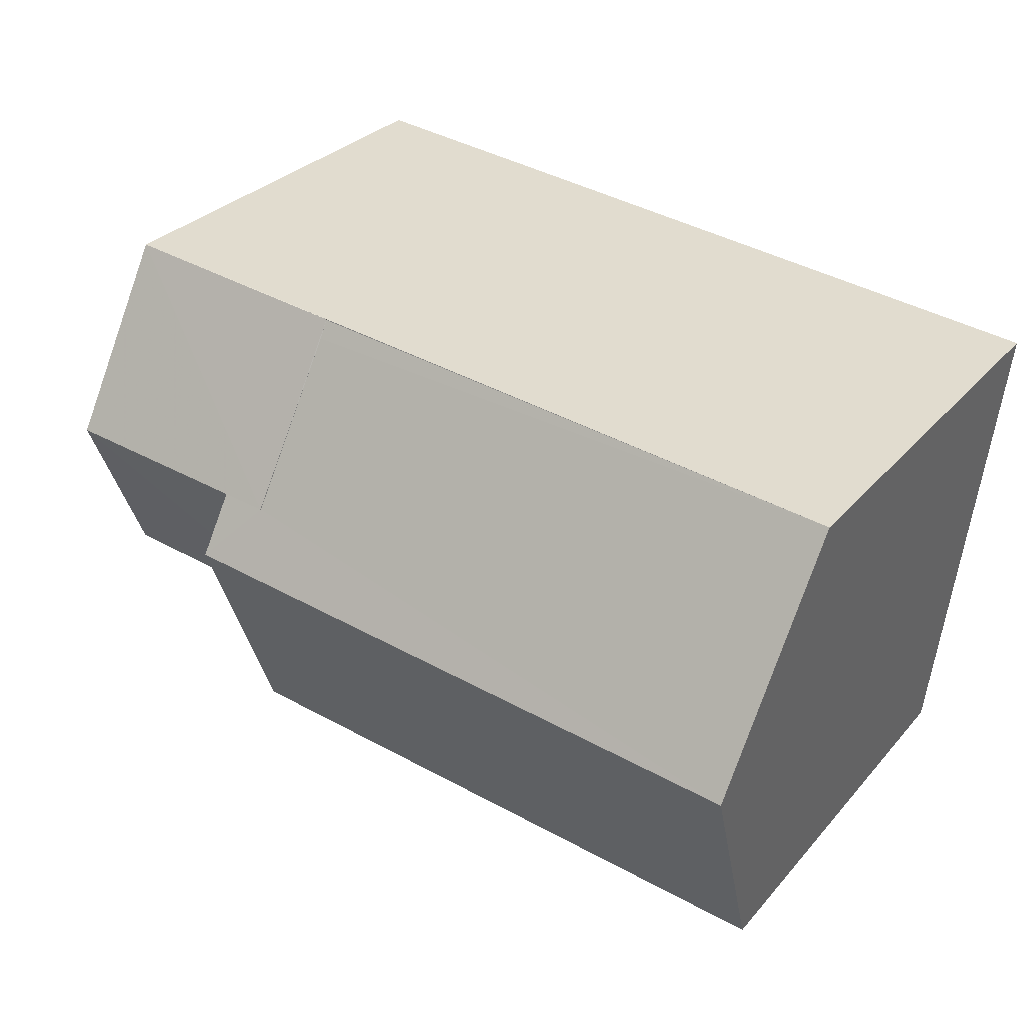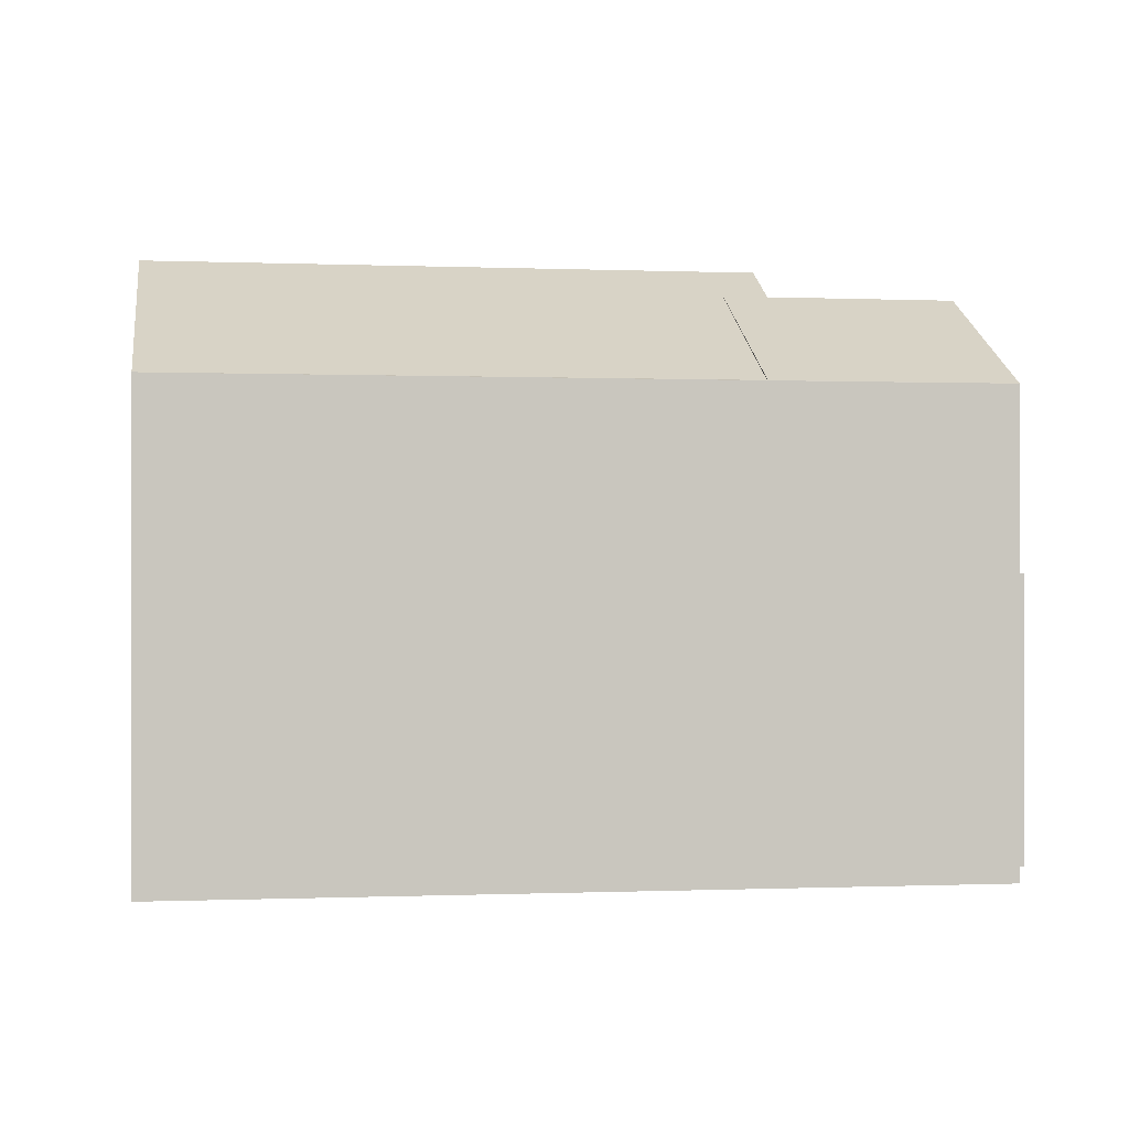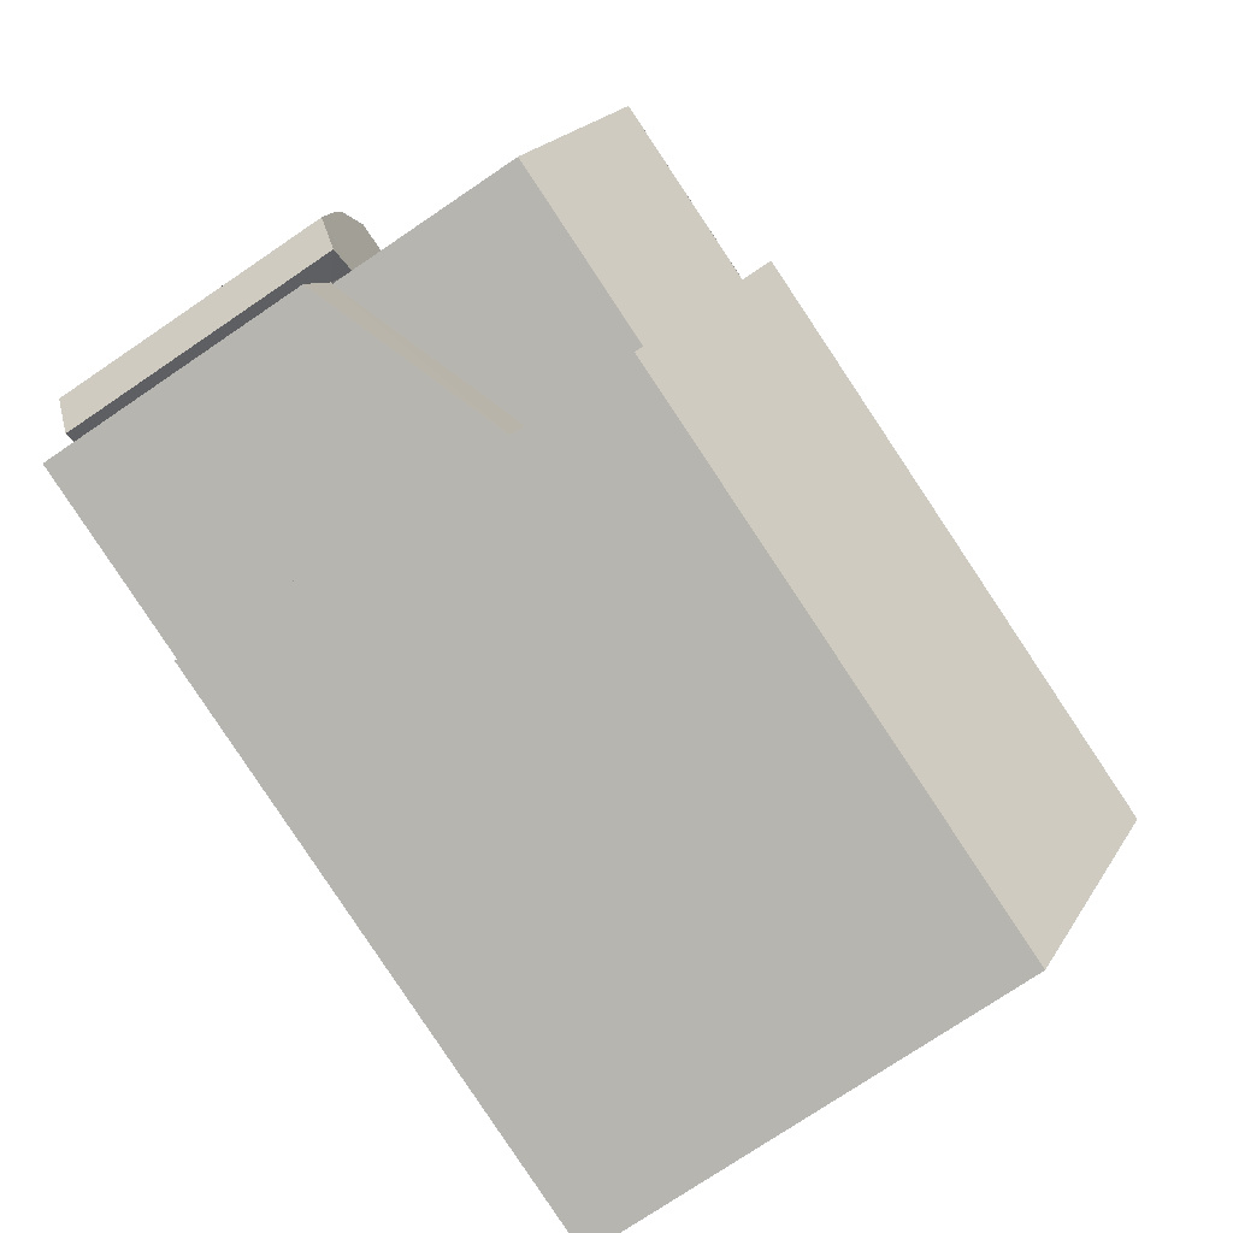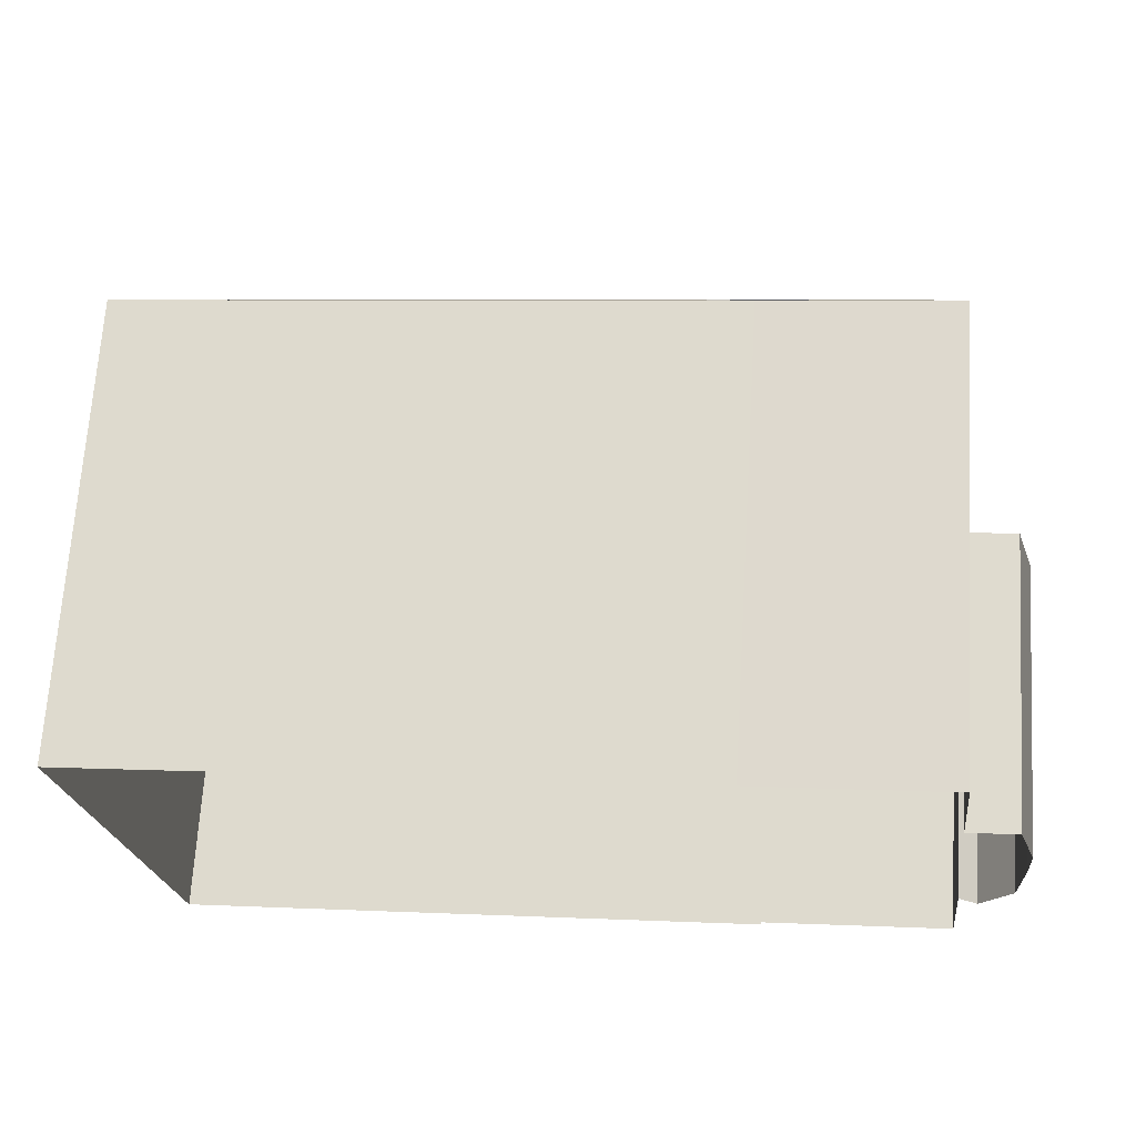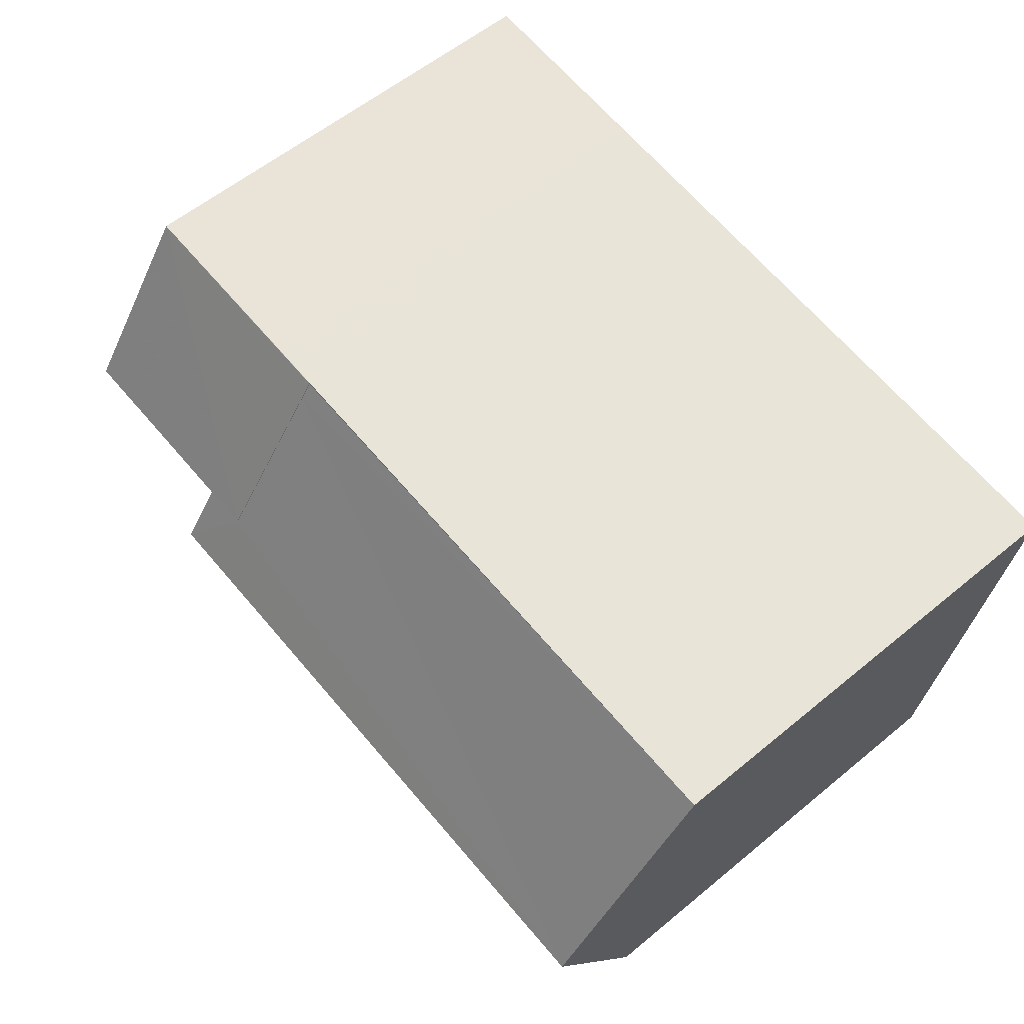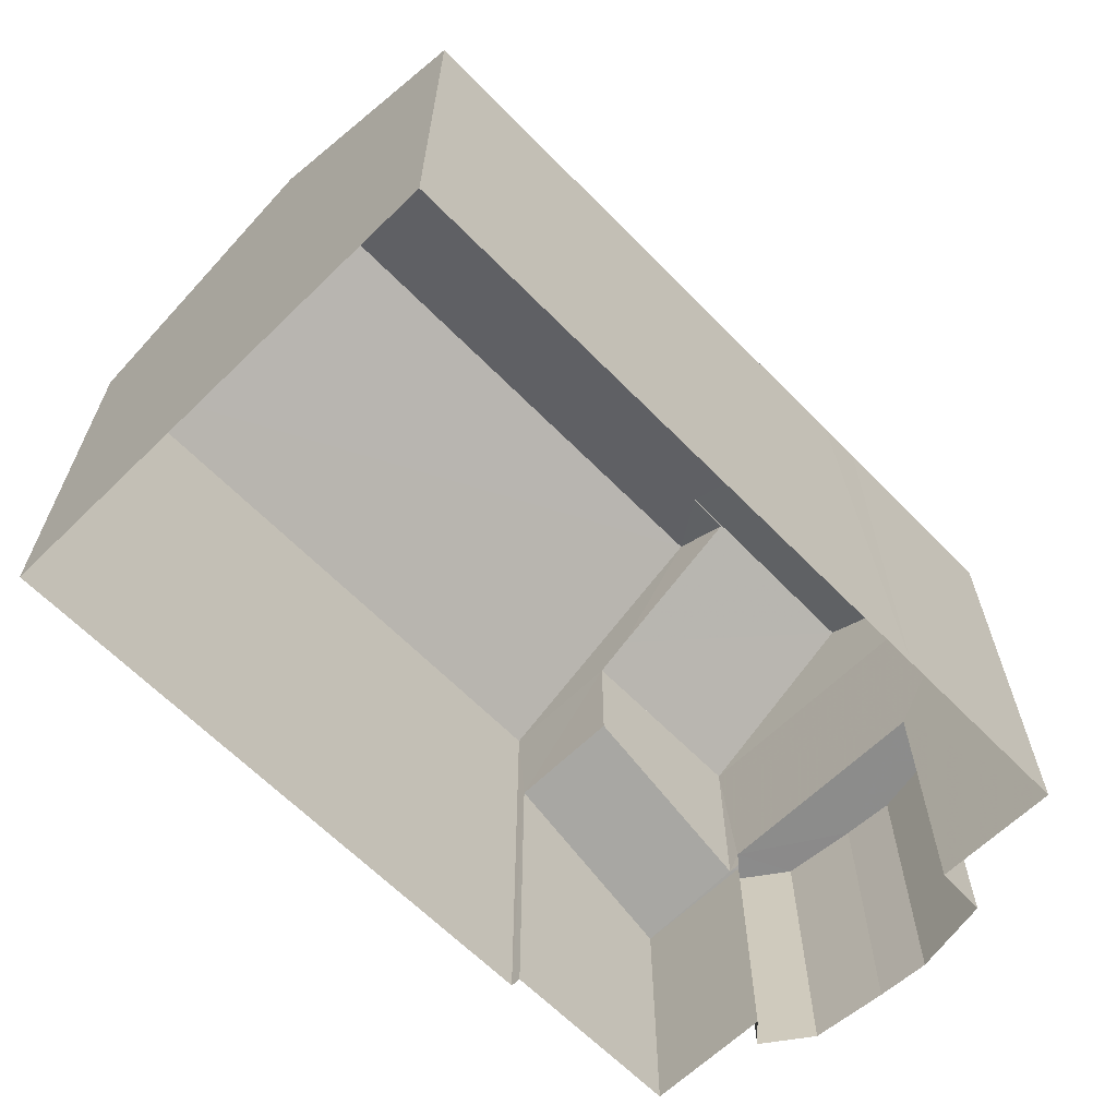
<metadata>
{"format":"obj","ext":"obj","renderer":"f3d","projection":"perspective","resolution":1024,"background":"white","views":[{"elev":29.9,"azim":32.7,"up":"+Y"},{"elev":-0.4,"azim":164.5,"up":"+Z"},{"elev":-76.4,"azim":-56.0,"up":"+Y"},{"elev":68.6,"azim":-176.4,"up":"+Y"},{"elev":57.5,"azim":49.3,"up":"+Y"},{"elev":-64.0,"azim":127.7,"up":"+Z"}]}
</metadata>
<code>
v -8.877e+04 -9.865e+04 9.363
v -8.878e+04 -9.865e+04 9.363
v -8.878e+04 -9.864e+04 9.363
v -8.877e+04 -9.865e+04 9.363
v -8.877e+04 -9.865e+04 9.363
v -8.878e+04 -9.864e+04 9.364
v -8.878e+04 -9.864e+04 9.364
v -8.878e+04 -9.864e+04 9.363
v -8.877e+04 -9.864e+04 9.364
v -8.878e+04 -9.864e+04 9.364
v -8.878e+04 -9.864e+04 9.364
v -8.877e+04 -9.864e+04 9.364
v -8.878e+04 -9.864e+04 9.364
v -8.878e+04 -9.864e+04 9.364
v -8.877e+04 -9.865e+04 15.74
v -8.877e+04 -9.864e+04 17.54
v -8.877e+04 -9.864e+04 17.54
v -8.878e+04 -9.864e+04 13.05
v -8.878e+04 -9.864e+04 13.04
v -8.878e+04 -9.864e+04 13.05
v -8.877e+04 -9.864e+04 14.04
v -8.877e+04 -9.865e+04 14.04
v -8.878e+04 -9.865e+04 13.04
v -8.877e+04 -9.864e+04 16
v -8.878e+04 -9.864e+04 15.75
v -8.877e+04 -9.864e+04 15.75
v -8.878e+04 -9.864e+04 17.1
v -8.878e+04 -9.864e+04 15.75
v -8.877e+04 -9.864e+04 17.1
v -8.877e+04 -9.864e+04 15.87
v -8.877e+04 -9.864e+04 17.1
v -8.877e+04 -9.864e+04 17.1
v -8.877e+04 -9.864e+04 15.74
v -8.877e+04 -9.864e+04 15.74
v -8.877e+04 -9.864e+04 15.75
v -8.877e+04 -9.865e+04 15.74
v -8.878e+04 -9.864e+04 13.33
v -8.878e+04 -9.864e+04 13.33
v -8.878e+04 -9.864e+04 13.33
v -8.878e+04 -9.864e+04 13.33
v -8.878e+04 -9.864e+04 13.33
v -8.878e+04 -9.864e+04 13.33
v -8.878e+04 -9.864e+04 13.33
v -8.877e+04 -9.864e+04 15.75
v -8.877e+04 -9.864e+04 15.74
v -8.877e+04 -9.864e+04 15.74
f 1 2 3
f 4 1 5
f 6 7 3
f 8 6 3
f 9 5 1
f 7 10 11
f 12 9 1
f 11 10 13
f 11 14 12
f 3 11 1
f 3 7 11
f 11 12 1
f 15 16 17
f 18 19 20
f 21 20 22
f 22 20 23
f 20 19 23
f 24 25 26
f 24 27 25
f 28 27 29
f 30 31 16
f 31 17 16
f 31 32 17
f 16 33 30
f 34 35 33
f 33 35 30
f 36 15 17
f 37 38 39
f 40 41 37
f 38 42 39
f 43 41 40
f 40 37 39
f 32 27 24
f 31 29 32
f 29 27 32
f 44 28 29
f 45 22 36
f 36 22 4
f 45 21 22
f 4 22 1
f 21 25 20
f 26 25 45
f 25 21 45
f 44 29 30
f 44 30 35
f 29 31 30
f 42 6 8
f 42 38 6
f 24 17 32
f 24 36 17
f 36 26 45
f 24 26 36
f 11 13 43
f 40 11 43
f 44 46 28
f 28 46 14
f 44 34 46
f 14 46 12
f 41 13 10
f 41 43 13
f 16 15 33
f 18 39 19
f 3 19 8
f 8 19 42
f 19 39 42
f 34 9 12
f 12 46 34
f 33 9 34
f 2 23 19
f 3 2 19
f 35 34 44
f 27 28 25
f 41 10 7
f 37 41 7
f 38 7 6
f 38 37 7
f 1 22 23
f 2 1 23
f 15 4 5
f 15 36 4
f 40 14 11
f 14 40 28
f 28 40 25
f 20 39 18
f 25 39 20
f 40 39 25
f 15 5 9
f 33 15 9

</code>
